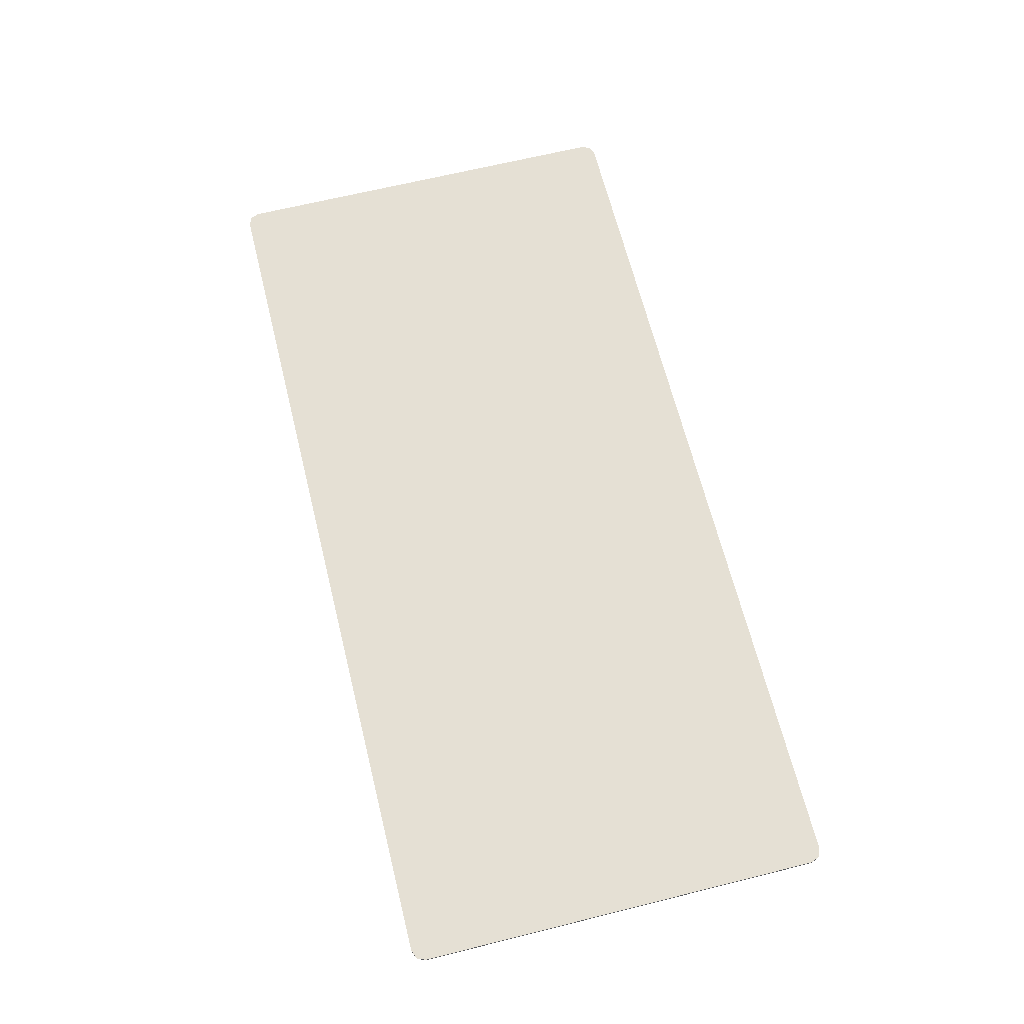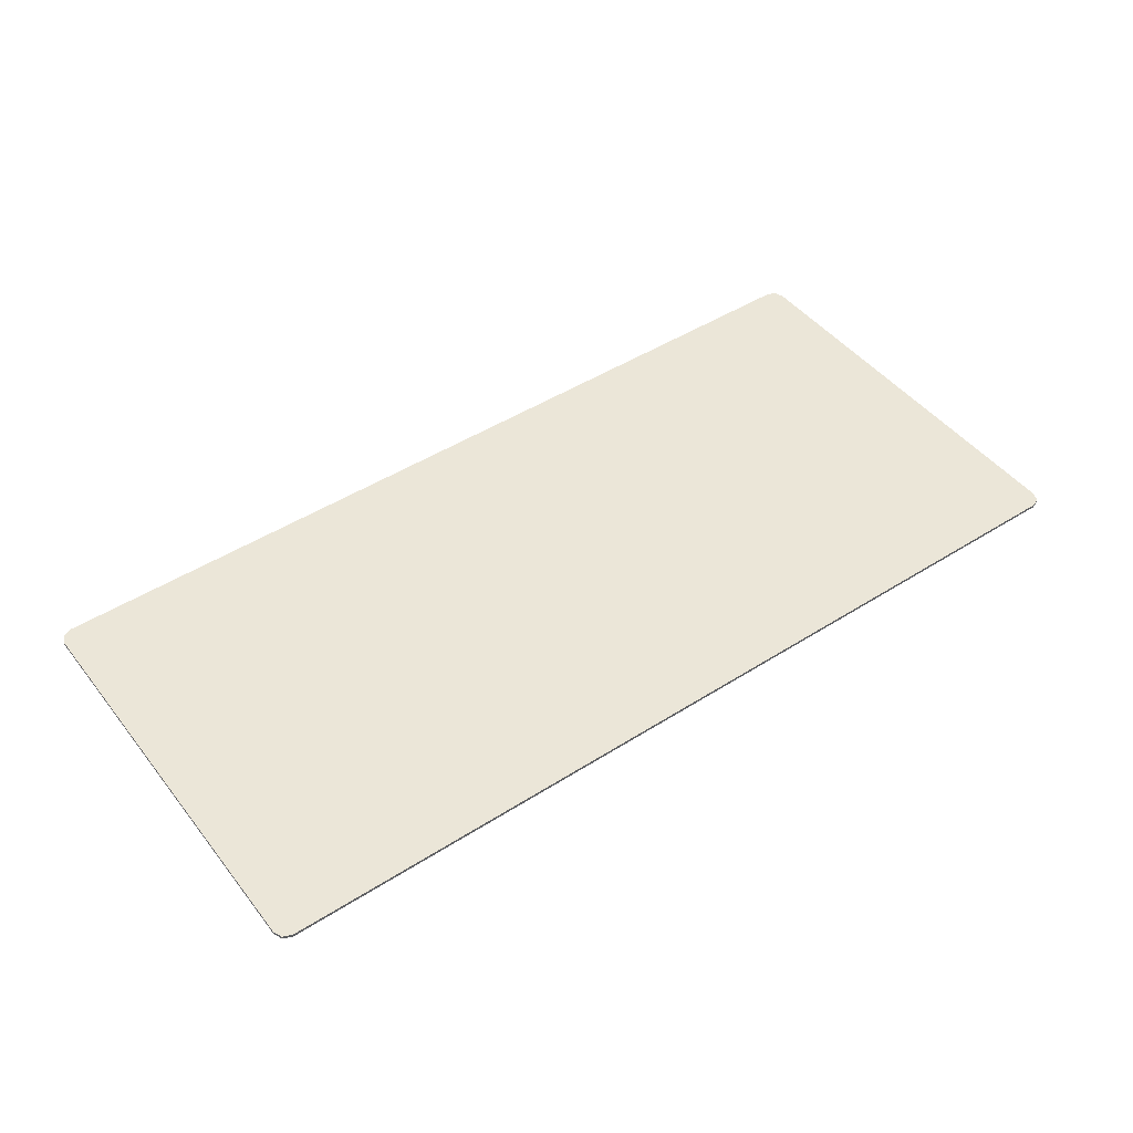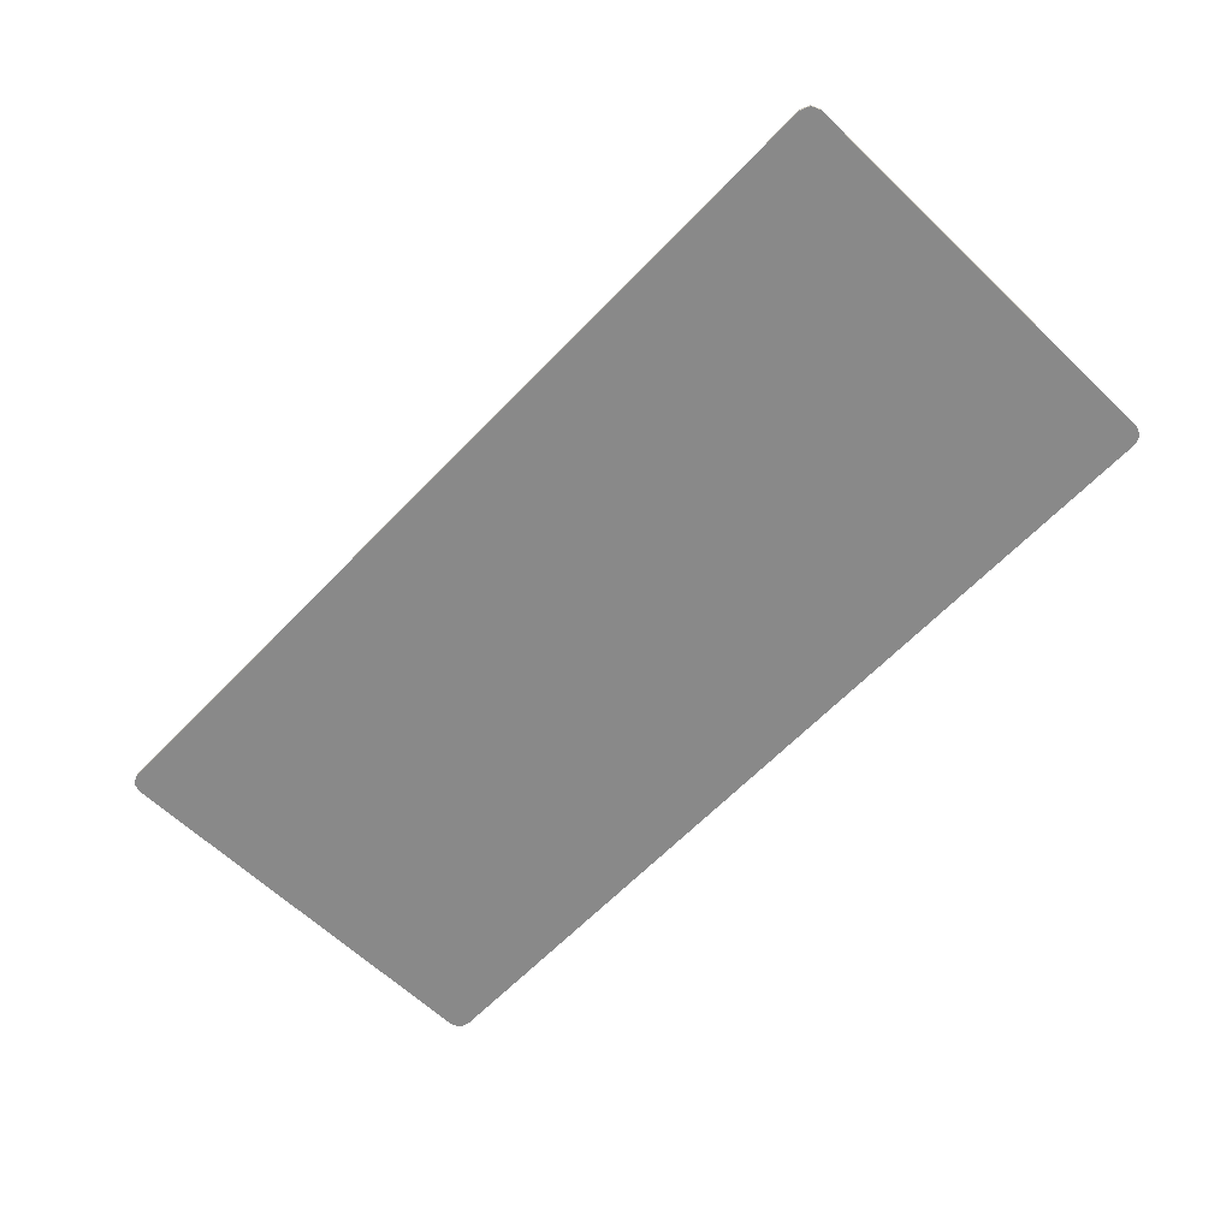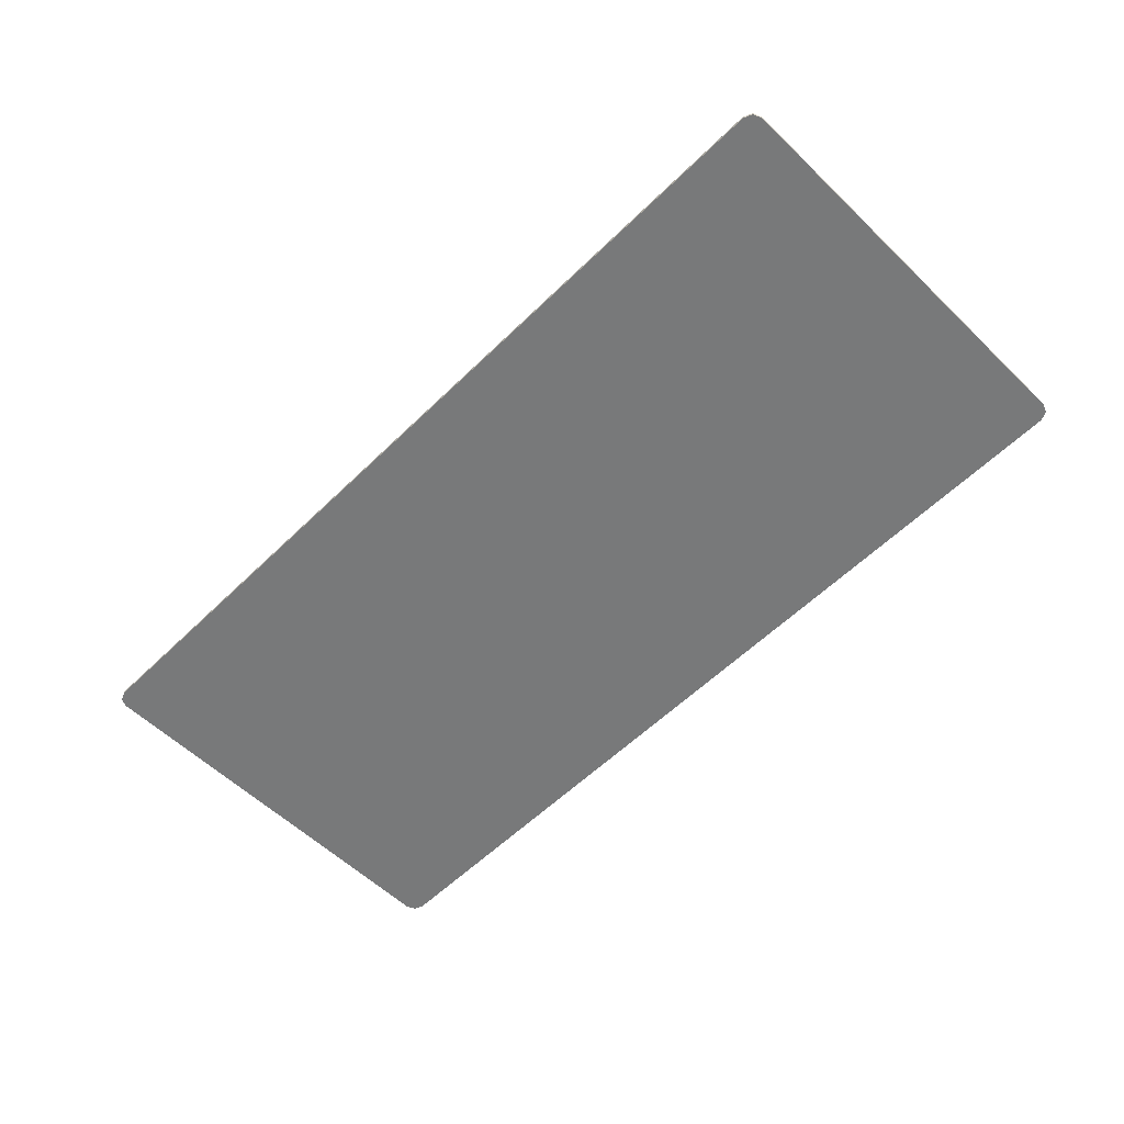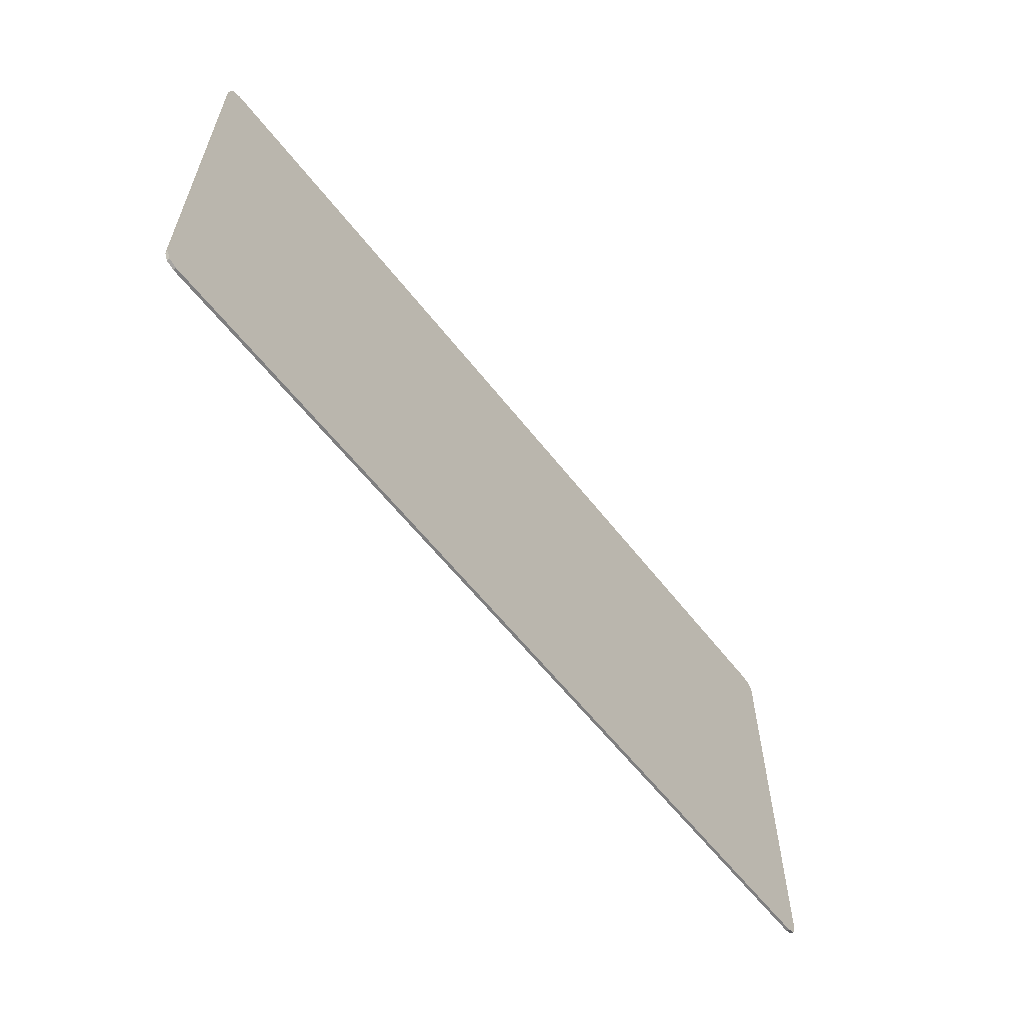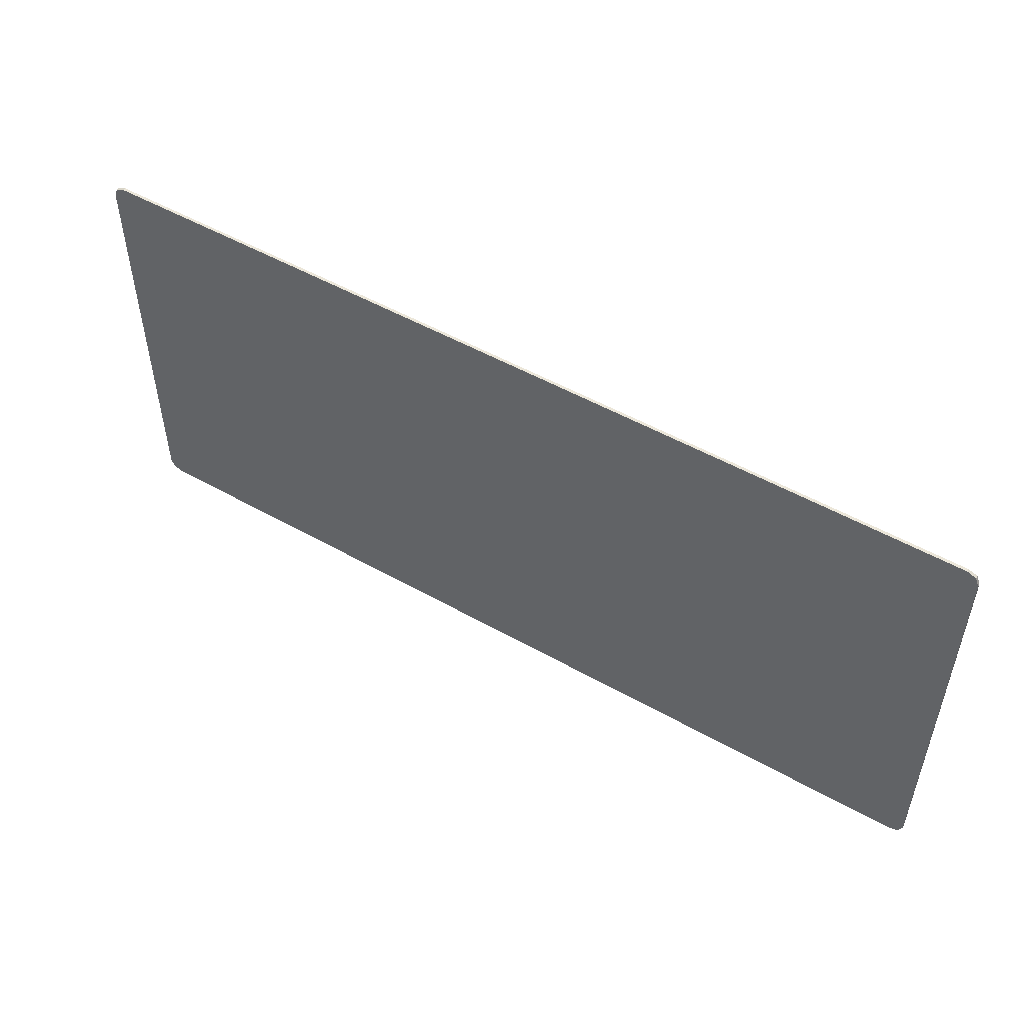
<metadata>
{"format":"obj","ext":"obj","renderer":"f3d","projection":"perspective","resolution":1024,"background":"white","views":[{"elev":65.9,"azim":-104.0,"up":"+Y"},{"elev":46.6,"azim":144.1,"up":"+Y"},{"elev":-63.2,"azim":46.2,"up":"+Y"},{"elev":-57.7,"azim":45.2,"up":"+Y"},{"elev":-59.8,"azim":127.7,"up":"+Z"},{"elev":51.6,"azim":31.5,"up":"+Z"}]}
</metadata>
<code>
v 1.97 0 0.875
v 1.955 0 0.9121
v 1.917 0 0.9275
v 1.955 -0.0125 0.9121
v 1.97 -0.0125 0.875
v 1.97 0 0.875
v 1.955 0 0.9121
v 1.917 -0.0125 0.9275
v 1.955 -0.0125 0.9121
v 1.955 0 0.9121
v 1.917 0 0.9275
v 1.97 0 -0.875
v 1.955 0 -0.9121
v 1.917 0 -0.9275
v 1.955 -0.0125 -0.9121
v 1.97 -0.0125 -0.875
v 1.97 0 -0.875
v 1.955 0 -0.9121
v 1.917 -0.0125 -0.9275
v 1.955 -0.0125 -0.9121
v 1.955 0 -0.9121
v 1.917 0 -0.9275
v -1.97 0 0.875
v -1.955 0 0.9121
v -1.917 0 0.9275
v -1.955 -0.0125 0.9121
v -1.97 -0.0125 0.875
v -1.97 0 0.875
v -1.955 0 0.9121
v -1.917 -0.0125 0.9275
v -1.955 -0.0125 0.9121
v -1.955 0 0.9121
v -1.917 0 0.9275
v -1.97 0 -0.875
v -1.955 0 -0.9121
v -1.917 0 -0.9275
v -1.955 -0.0125 -0.9121
v -1.97 -0.0125 -0.875
v -1.97 0 -0.875
v -1.955 0 -0.9121
v -1.917 -0.0125 -0.9275
v -1.955 -0.0125 -0.9121
v -1.955 0 -0.9121
v -1.917 0 -0.9275
v -1.917 0 0.9275
v 1.917 0 0.9275
v 1.917 0 -0.9275
v -1.917 0 -0.9275
v -1.917 0 0.9275
v -1.917 -0.0125 0.9275
v 1.917 -0.0125 0.9275
v 1.917 0 0.9275
v 1.917 0 -0.9275
v 1.917 -0.0125 -0.9275
v -1.917 -0.0125 -0.9275
v -1.917 0 -0.9275
v 1.917 0 0.9275
v 1.97 0 0.875
v 1.97 0 -0.875
v 1.917 0 -0.9275
v 1.97 -0.0125 0.875
v 1.97 -0.0125 -0.875
v 1.97 0 -0.875
v 1.97 0 0.875
v -1.917 0 -0.9275
v -1.97 0 -0.875
v -1.97 0 0.875
v -1.917 0 0.9275
v -1.97 -0.0125 -0.875
v -1.97 -0.0125 0.875
v -1.97 0 0.875
v -1.97 0 -0.875
v 1.97 -0.0125 0.875
v 1.955 -0.0125 0.9121
v 1.917 -0.0125 0.9275
v 1.97 -0.0125 -0.875
v 1.955 -0.0125 -0.9121
v 1.917 -0.0125 -0.9275
v -1.97 -0.0125 0.875
v -1.955 -0.0125 0.9121
v -1.917 -0.0125 0.9275
v -1.97 -0.0125 -0.875
v -1.955 -0.0125 -0.9121
v -1.917 -0.0125 -0.9275
v -1.127 -0.0125 -0.2175
v -1.403 -0.0125 0.0575
v -1.403 -0.0125 -0.2425
v -1.002 -0.0125 -0.6425
v -0.6025 -0.0125 -0.2425
v -0.6025 -0.0125 0.0575
v -0.8775 -0.0125 -0.2175
v -1.002 -0.0125 -0.6425
v -1.127 -0.0125 -0.2175
v -1.002 -0.0125 -0.6425
v -0.8775 -0.0125 -0.2175
v -1.127 -0.0125 0.235
v -0.8775 -0.0125 0.235
v -1.127 -0.0125 0.235
v -0.8775 -0.0125 -0.2175
v 0.8775 -0.0125 -0.2175
v 0.6025 -0.0125 0.0575
v 0.6025 -0.0125 -0.2425
v 1.002 -0.0125 -0.6425
v 1.403 -0.0125 -0.2425
v 1.403 -0.0125 0.0575
v 1.127 -0.0125 -0.2175
v 1.002 -0.0125 -0.6425
v 0.8775 -0.0125 -0.2175
v 1.002 -0.0125 -0.6425
v 1.127 -0.0125 -0.2175
v 0.8775 -0.0125 0.235
v 1.127 -0.0125 0.235
v 0.8775 -0.0125 0.235
v 1.127 -0.0125 -0.2175
v -1.127 -0.0125 0.235
v -1.403 -0.0125 0.0575
v -1.127 -0.0125 -0.2175
v -0.8775 -0.0125 0.235
v -0.8775 -0.0125 -0.2175
v -0.6025 -0.0125 0.0575
v 0.8775 -0.0125 0.235
v 0.6025 -0.0125 0.0575
v 0.8775 -0.0125 -0.2175
v 1.127 -0.0125 0.235
v 1.127 -0.0125 -0.2175
v 1.403 -0.0125 0.0575
v -1.002 -0.0125 -0.6425
v -1.917 -0.0125 -0.9275
v 0 -0.0125 -0.9275
v 1.002 -0.0125 -0.6425
v 0 -0.0125 -0.9275
v 1.917 -0.0125 -0.9275
v 1.403 -0.0125 -0.2425
v 1.002 -0.0125 -0.6425
v 1.917 -0.0125 -0.9275
v 1.97 -0.0125 -0.875
v -1.917 -0.0125 -0.9275
v -1.002 -0.0125 -0.6425
v -1.403 -0.0125 -0.2425
v -1.97 -0.0125 -0.875
v -0.6025 -0.0125 -0.2425
v -1.002 -0.0125 -0.6425
v 0 -0.0125 -0.9275
v -0.555 -0.0125 -0.2425
v 0 -0.0125 -0.9275
v 1.002 -0.0125 -0.6425
v 0.6025 -0.0125 -0.2425
v 0.555 -0.0125 -0.2425
v 0.555 -0.0125 0.0575
v -0.555 -0.0125 0.0575
v -0.555 -0.0125 -0.2425
v 0.555 -0.0125 -0.2425
v 1.97 -0.0125 0.0575
v 1.45 -0.0125 0.0575
v 1.45 -0.0125 -0.2425
v 1.97 -0.0125 -0.2425
v -1.45 -0.0125 0.0575
v -1.97 -0.0125 0.0575
v -1.97 -0.0125 -0.2425
v -1.45 -0.0125 -0.2425
v -1.127 -0.0125 0.9275
v -1.127 -0.0125 0.355
v -0.8775 -0.0125 0.355
v -0.8775 -0.0125 0.9275
v 0.8775 -0.0125 0.9275
v 0.8775 -0.0125 0.355
v 1.127 -0.0125 0.355
v 1.127 -0.0125 0.9275
v -1.127 -0.0125 0.9275
v -1.917 -0.0125 0.9275
v -1.97 -0.0125 0.875
v -1.127 -0.0125 0.355
v -1.45 -0.0125 0.0575
v -1.127 -0.0125 0.355
v -1.97 -0.0125 0.875
v -1.97 -0.0125 0.0575
v 1.97 -0.0125 0.875
v 1.917 -0.0125 0.9275
v 1.127 -0.0125 0.9275
v 1.127 -0.0125 0.355
v 1.97 -0.0125 0.875
v 1.127 -0.0125 0.355
v 1.45 -0.0125 0.0575
v 1.97 -0.0125 0.0575
v 0.8775 -0.0125 0.9275
v -0.8775 -0.0125 0.9275
v -0.8775 -0.0125 0.355
v 0.8775 -0.0125 0.355
v 0.555 -0.0125 0.0575
v 0.8775 -0.0125 0.355
v -0.8775 -0.0125 0.355
v -0.555 -0.0125 0.0575
v 0.555 -0.0125 -0.2425
v -0.555 -0.0125 -0.2425
v 0 -0.0125 -0.9275
v -0.6025 -0.0125 -0.2425
v -0.555 -0.0125 -0.2425
v -0.555 -0.0125 0.0575
v -0.6025 -0.0125 0.0575
v -0.8775 -0.0125 0.235
v -0.6025 -0.0125 0.0575
v -0.555 -0.0125 0.0575
v -0.8775 -0.0125 0.355
v -1.127 -0.0125 0.235
v -0.8775 -0.0125 0.235
v -0.8775 -0.0125 0.355
v -1.127 -0.0125 0.355
v -1.127 -0.0125 0.235
v -1.127 -0.0125 0.355
v -1.45 -0.0125 0.0575
v -1.403 -0.0125 0.0575
v -1.403 -0.0125 -0.2425
v -1.403 -0.0125 0.0575
v -1.45 -0.0125 0.0575
v -1.45 -0.0125 -0.2425
v -1.403 -0.0125 -0.2425
v -1.45 -0.0125 -0.2425
v -1.97 -0.0125 -0.875
v -1.45 -0.0125 -0.2425
v -1.97 -0.0125 -0.2425
v -1.97 -0.0125 -0.875
v 0.555 -0.0125 0.0575
v 0.555 -0.0125 -0.2425
v 0.6025 -0.0125 -0.2425
v 0.6025 -0.0125 0.0575
v 0.555 -0.0125 0.0575
v 0.6025 -0.0125 0.0575
v 0.8775 -0.0125 0.235
v 0.8775 -0.0125 0.355
v 0.8775 -0.0125 0.355
v 0.8775 -0.0125 0.235
v 1.127 -0.0125 0.235
v 1.127 -0.0125 0.355
v 1.127 -0.0125 0.355
v 1.127 -0.0125 0.235
v 1.403 -0.0125 0.0575
v 1.45 -0.0125 0.0575
v 1.45 -0.0125 0.0575
v 1.403 -0.0125 0.0575
v 1.403 -0.0125 -0.2425
v 1.45 -0.0125 -0.2425
v 1.45 -0.0125 -0.2425
v 1.403 -0.0125 -0.2425
v 1.97 -0.0125 -0.875
v 1.97 -0.0125 -0.2425
v 1.45 -0.0125 -0.2425
v 1.97 -0.0125 -0.875
g mesh4490292
f 1 3 2
g mesh4490294
f 4 5 6
f 6 7 4
f 8 9 10
f 10 11 8
g mesh4490296
f 12 13 14
g mesh4490298
f 15 17 16
f 17 15 18
f 19 21 20
f 21 19 22
g mesh4490300
f 23 24 25
g mesh4490302
f 26 28 27
f 28 26 29
f 30 32 31
f 32 30 33
g mesh4490304
f 34 36 35
g mesh4490306
f 37 38 39
f 39 40 37
f 41 42 43
f 43 44 41
g mesh4490308
f 45 46 47
f 47 48 45
f 49 50 51
f 51 52 49
f 53 54 55
f 55 56 53
f 57 58 59
f 59 60 57
f 61 62 63
f 63 64 61
f 65 66 67
f 67 68 65
f 69 70 71
f 71 72 69
g mesh4490310
f 73 74 75
g mesh4490312
f 76 78 77
g mesh4490314
f 79 81 80
g mesh4490316
f 82 83 84
f 85 86 87
f 87 88 85
f 89 90 91
f 91 92 89
f 93 94 95
f 95 96 93
f 97 98 99
f 100 101 102
f 102 103 100
f 104 105 106
f 106 107 104
f 108 109 110
f 110 111 108
f 112 113 114
f 115 116 117
f 118 119 120
f 121 122 123
f 124 125 126
f 127 128 129
f 130 131 132
f 133 134 135
f 135 136 133
f 137 138 139
f 139 140 137
f 141 142 143
f 143 144 141
f 145 146 147
f 147 148 145
f 149 150 151
f 151 152 149
f 153 154 155
f 155 156 153
f 157 158 159
f 159 160 157
f 161 162 163
f 163 164 161
f 165 166 167
f 167 168 165
f 169 170 171
f 171 172 169
f 173 174 175
f 175 176 173
f 177 178 179
f 179 180 177
f 181 182 183
f 183 184 181
f 185 186 187
f 187 188 185
f 189 190 191
f 191 192 189
f 193 194 195
f 196 197 198
f 198 199 196
f 200 201 202
f 202 203 200
f 204 205 206
f 206 207 204
f 208 209 210
f 210 211 208
f 212 213 214
f 214 215 212
f 216 217 218
f 219 220 221
f 222 223 224
f 224 225 222
f 226 227 228
f 228 229 226
f 230 231 232
f 232 233 230
f 234 235 236
f 236 237 234
f 238 239 240
f 240 241 238
f 242 243 244
f 245 246 247

</code>
